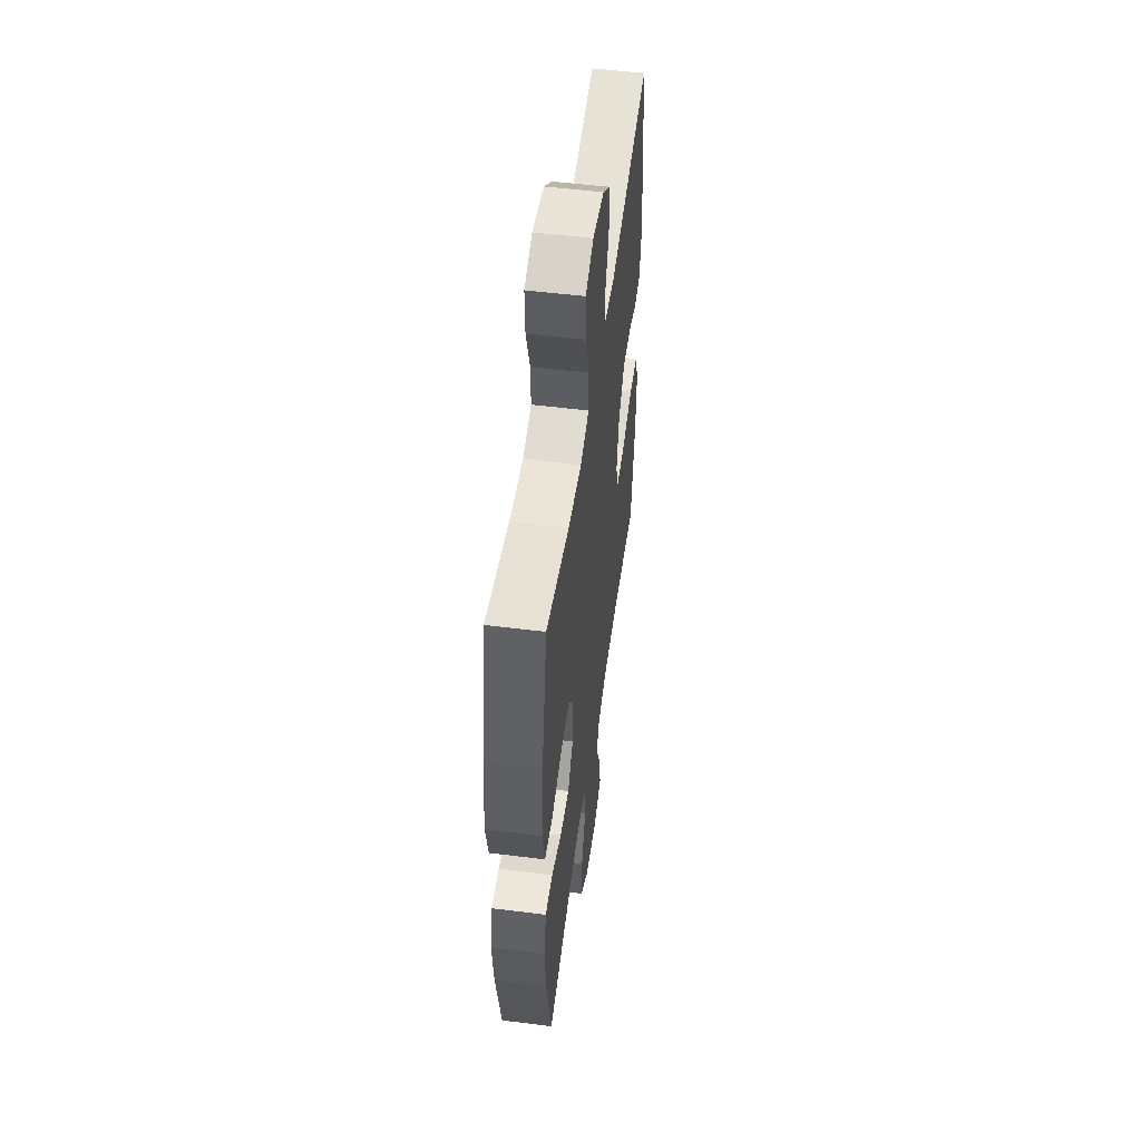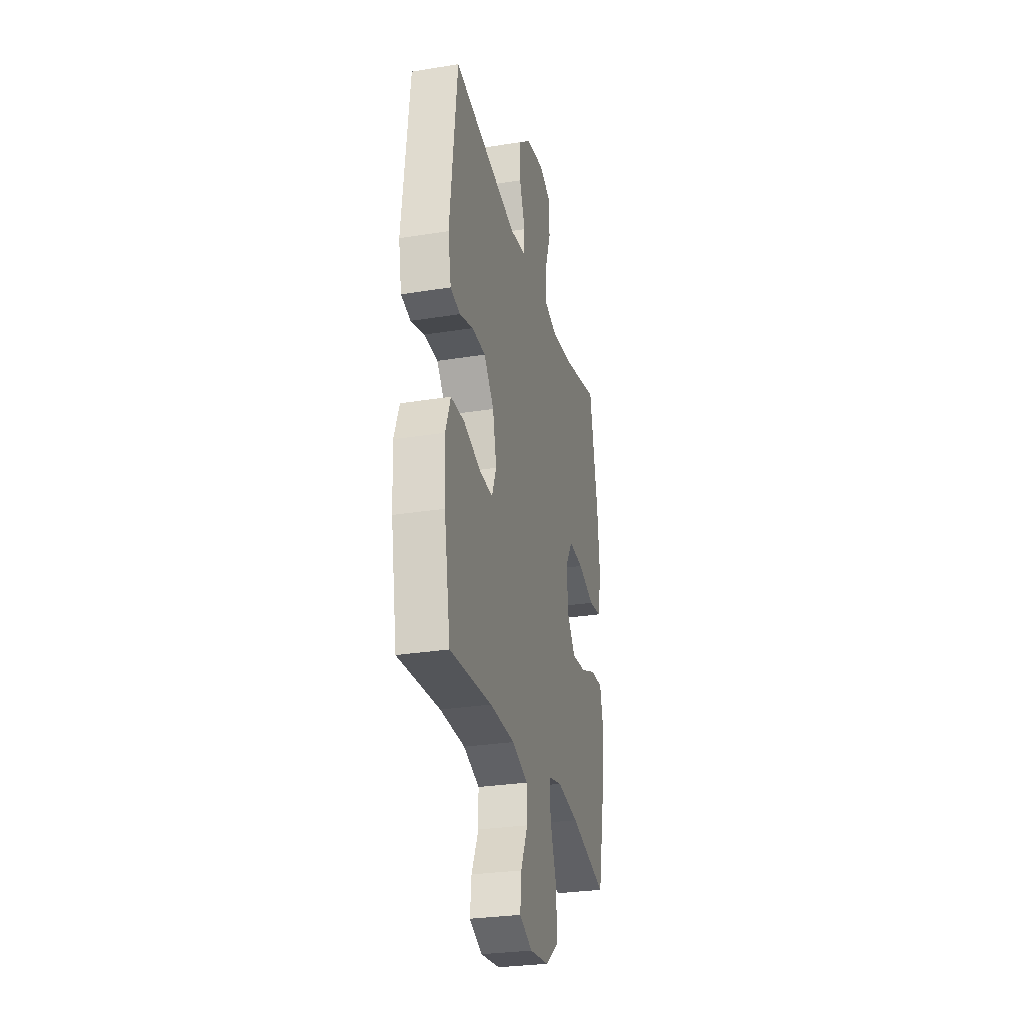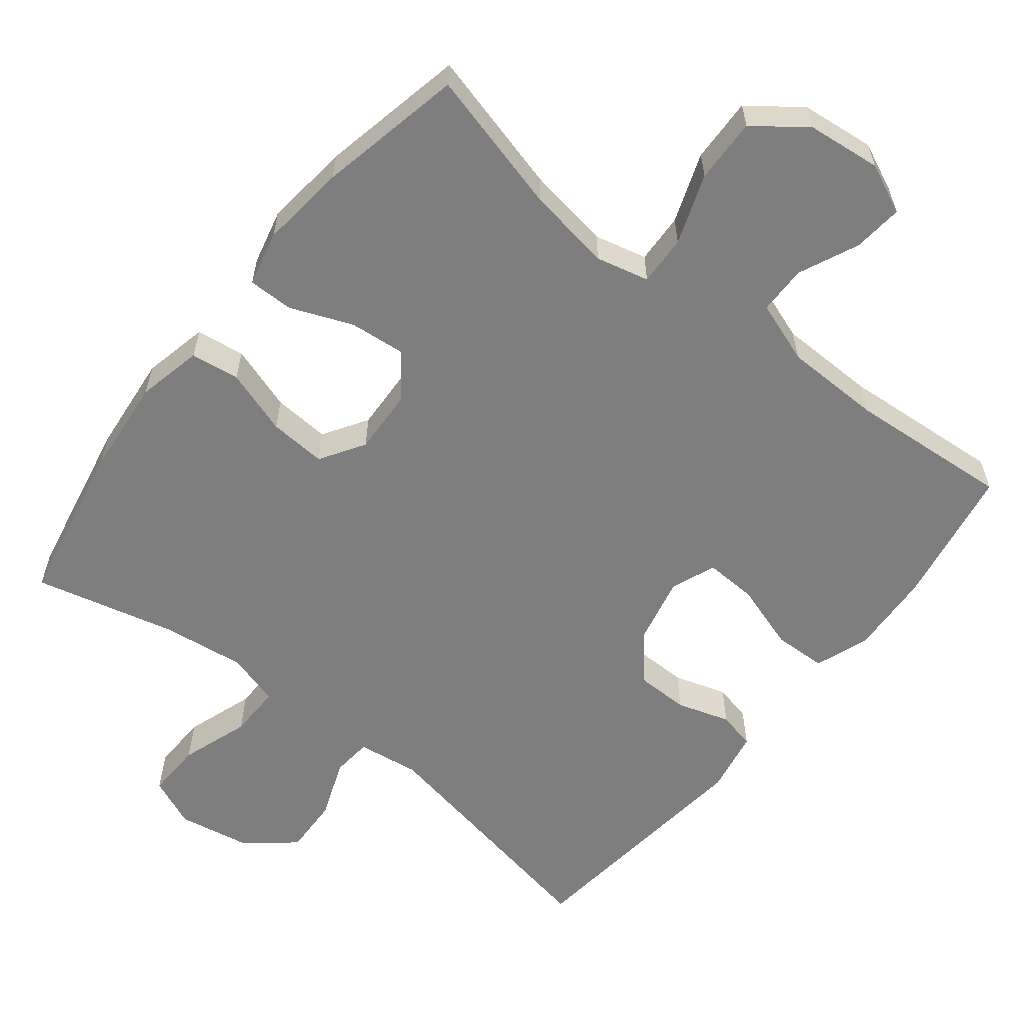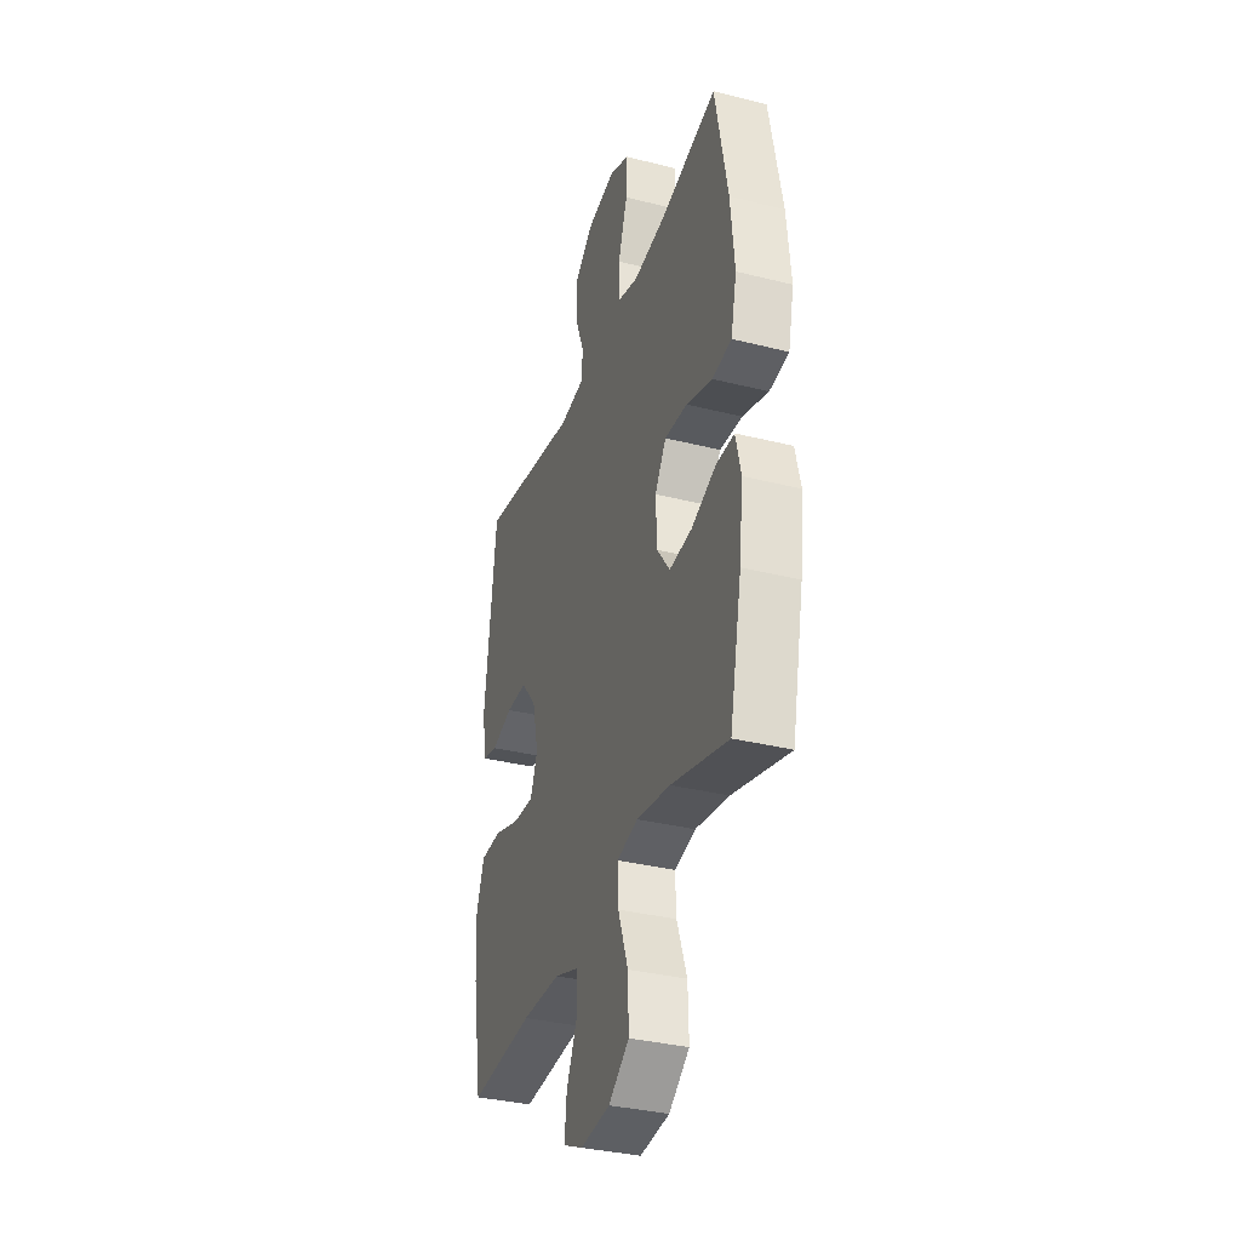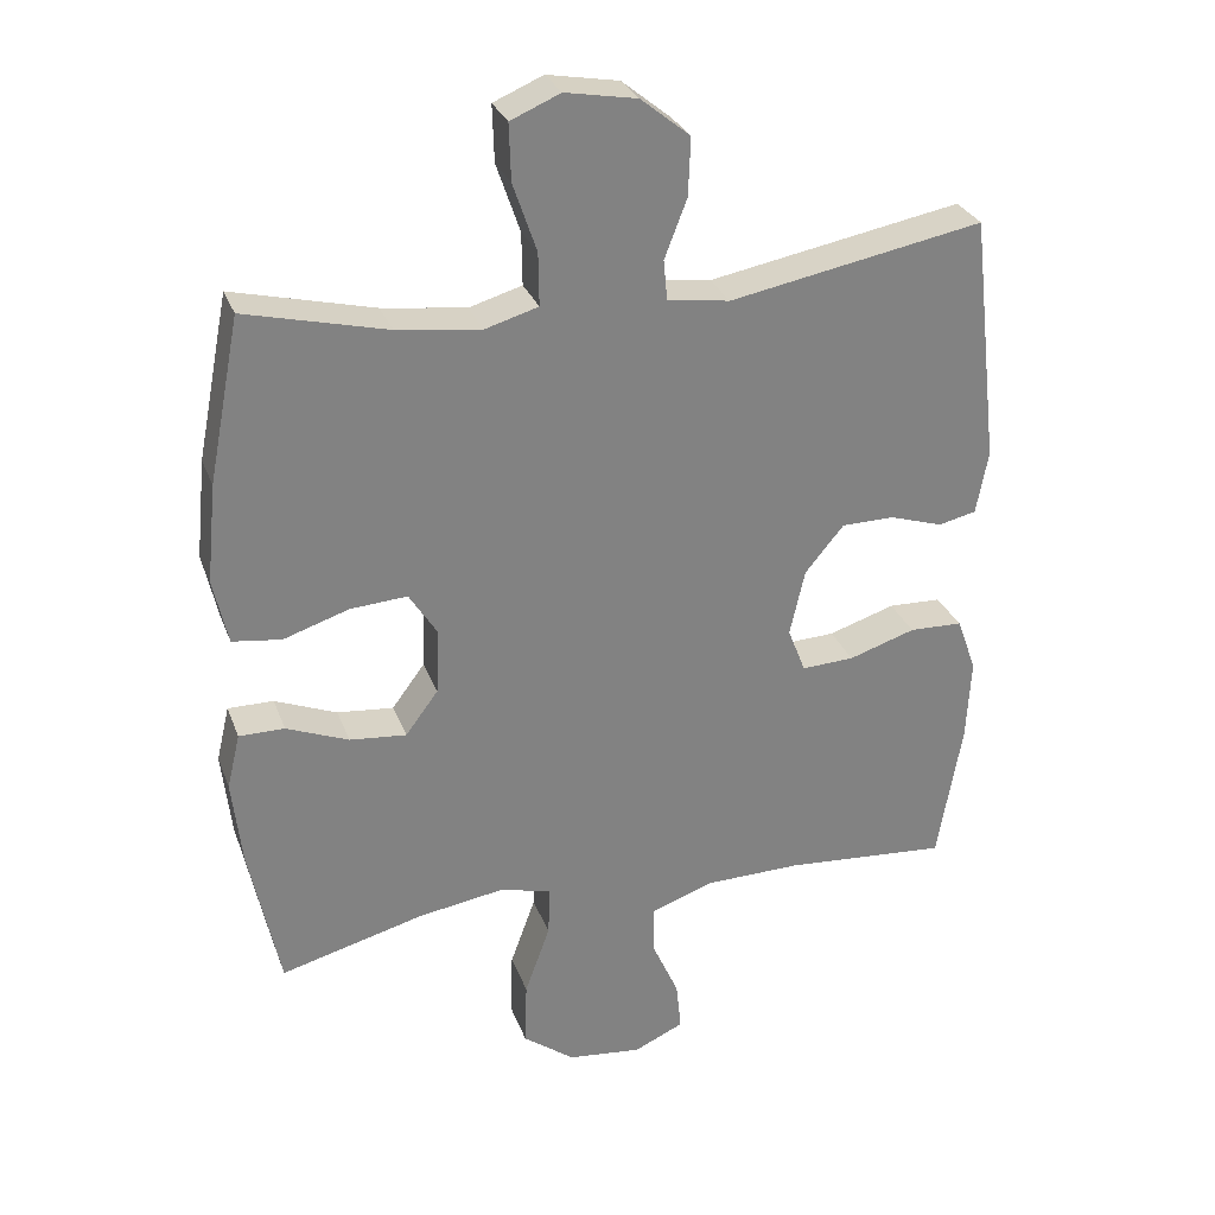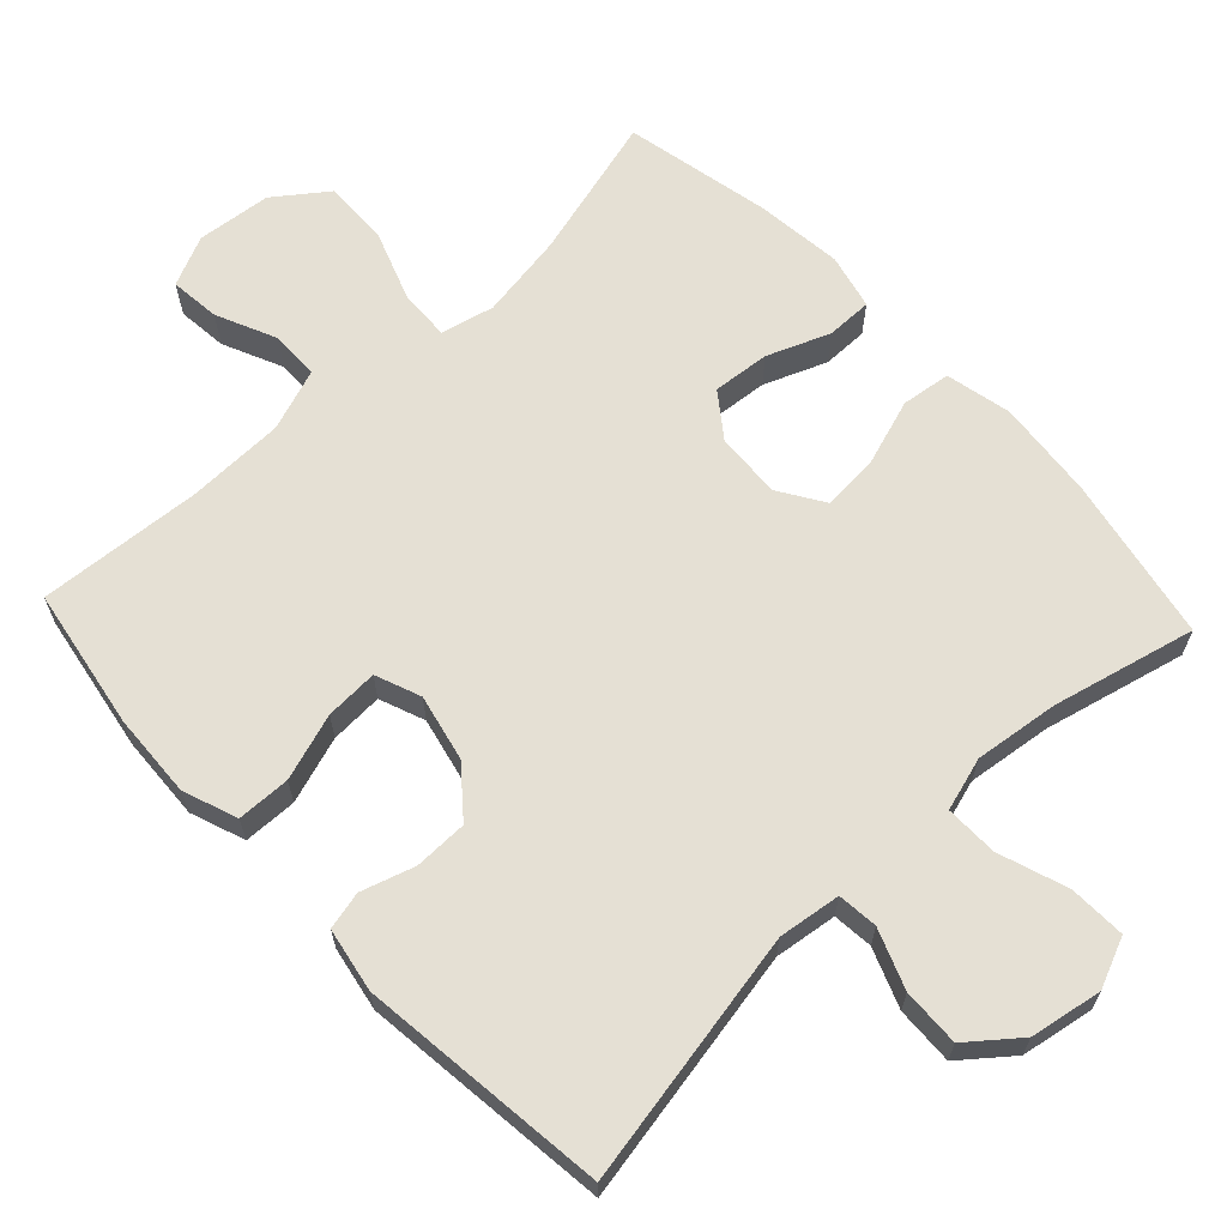
<metadata>
{"format":"obj","ext":"obj","renderer":"f3d","projection":"perspective","resolution":1024,"background":"white","views":[{"elev":52.2,"azim":97.7,"up":"+Z"},{"elev":-28.7,"azim":-76.4,"up":"+Z"},{"elev":-59.4,"azim":141.7,"up":"+Y"},{"elev":-34.4,"azim":71.3,"up":"+Z"},{"elev":29.1,"azim":161.9,"up":"+Z"},{"elev":65.2,"azim":-43.2,"up":"+Y"}]}
</metadata>
<code>
o path8546
v 0.2951 0.0375 0.4616
v 0.178 0.0375 0.4468
v 0.1039 0.0375 0.4686
v 0.1049 0.0375 0.5419
v 0.1378 0.0375 0.6378
v 0.1403 0.0375 0.7163
v 0.07102 0.0375 0.7459
v -0.0289 0.0375 0.7282
v -0.09761 0.0375 0.6728
v -0.09439 0.0375 0.5924
v -0.063 0.0375 0.5108
v -0.06832 0.0375 0.4549
v -0.1551 0.0375 0.4432
v -0.5091 0.0375 0.5097
v -0.5489 0.0375 0.1638
v -0.5324 0.0375 0.07537
v -0.4797 0.0375 0.06316
v -0.4057 0.0375 0.08637
v -0.3318 0.0375 0.08546
v -0.2777 0.0375 0.02023
v -0.257 0.0375 -0.07219
v -0.2814 0.0375 -0.1353
v -0.3548 0.0375 -0.1319
v -0.4474 0.0375 -0.1018
v -0.5215 0.0375 -0.104
v -0.5493 0.0375 -0.1794
v -0.5431 0.0375 -0.2963
v -0.5091 0.0375 -0.4923
v -0.2815 0.0375 -0.4752
v -0.1462 0.0375 -0.4778
v -0.0596 0.0375 -0.5084
v -0.05887 0.0375 -0.576
v -0.09647 0.0375 -0.6592
v -0.1037 0.0375 -0.7287
v -0.03421 0.0375 -0.7603
v 0.06915 0.0375 -0.7492
v 0.1412 0.0375 -0.6955
v 0.1383 0.0375 -0.6052
v 0.1032 0.0375 -0.5076
v 0.1002 0.0375 -0.4375
v 0.1741 0.0375 -0.42
v 0.2925 0.0375 -0.4388
v 0.4926 0.0375 -0.4923
v 0.5351 0.0375 -0.2893
v 0.5486 0.0375 -0.1687
v 0.5304 0.0375 -0.09194
v 0.4669 0.0375 -0.09219
v 0.3803 0.0375 -0.1268
v 0.3012 0.0375 -0.1343
v 0.2559 0.0375 -0.07317
v 0.2516 0.0375 0.01783
v 0.291 0.0375 0.0798
v 0.3706 0.0375 0.07423
v 0.4619 0.0375 0.04421
v 0.5301 0.0375 0.05321
v 0.5505 0.0375 0.1447
v 0.5369 0.0375 0.2818
v 0.4926 0.0375 0.5097
v 0.2951 -0.0375 0.4616
v 0.178 -0.0375 0.4468
v 0.1039 -0.0375 0.4686
v 0.1049 -0.0375 0.5419
v 0.1378 -0.0375 0.6378
v 0.1403 -0.0375 0.7163
v 0.07102 -0.0375 0.7459
v -0.0289 -0.0375 0.7282
v -0.09761 -0.0375 0.6728
v -0.09439 -0.0375 0.5924
v -0.063 -0.0375 0.5108
v -0.06832 -0.0375 0.4549
v -0.1551 -0.0375 0.4432
v -0.5091 -0.0375 0.5097
v -0.5489 -0.0375 0.1638
v -0.5324 -0.0375 0.07537
v -0.4797 -0.0375 0.06316
v -0.4057 -0.0375 0.08637
v -0.3318 -0.0375 0.08546
v -0.2777 -0.0375 0.02023
v -0.257 -0.0375 -0.07219
v -0.2814 -0.0375 -0.1353
v -0.3548 -0.0375 -0.1319
v -0.4474 -0.0375 -0.1018
v -0.5215 -0.0375 -0.104
v -0.5493 -0.0375 -0.1794
v -0.5431 -0.0375 -0.2963
v -0.5091 -0.0375 -0.4923
v -0.2815 -0.0375 -0.4752
v -0.1462 -0.0375 -0.4778
v -0.0596 -0.0375 -0.5084
v -0.05887 -0.0375 -0.576
v -0.09647 -0.0375 -0.6592
v -0.1037 -0.0375 -0.7287
v -0.03421 -0.0375 -0.7603
v 0.06915 -0.0375 -0.7492
v 0.1412 -0.0375 -0.6955
v 0.1383 -0.0375 -0.6052
v 0.1032 -0.0375 -0.5076
v 0.1002 -0.0375 -0.4375
v 0.1741 -0.0375 -0.42
v 0.2925 -0.0375 -0.4388
v 0.4926 -0.0375 -0.4923
v 0.5351 -0.0375 -0.2893
v 0.5486 -0.0375 -0.1687
v 0.5304 -0.0375 -0.09194
v 0.4669 -0.0375 -0.09219
v 0.3803 -0.0375 -0.1268
v 0.3012 -0.0375 -0.1343
v 0.2559 -0.0375 -0.07317
v 0.2516 -0.0375 0.01783
v 0.291 -0.0375 0.0798
v 0.3706 -0.0375 0.07423
v 0.4619 -0.0375 0.04421
v 0.5301 -0.0375 0.05321
v 0.5505 -0.0375 0.1447
v 0.5369 -0.0375 0.2818
v 0.4926 -0.0375 0.5097
v 0.5301 0.0375 0.05321
v 0.5301 0.0375 0.05321
v 0.5505 0.0375 0.1447
v 0.5369 0.0375 0.2818
v 0.5351 0.0375 -0.2893
v 0.5486 0.0375 -0.1687
v 0.5304 0.0375 -0.09194
v 0.5304 0.0375 -0.09194
v 0.4669 0.0375 -0.09219
v 0.4619 0.0375 0.04421
v 0.4926 0.0375 -0.4923
v 0.4926 0.0375 -0.4923
v 0.4926 0.0375 0.5097
v 0.4926 0.0375 0.5097
v 0.3803 0.0375 -0.1268
v 0.3706 0.0375 0.07423
v 0.2951 0.0375 0.4616
v 0.2925 0.0375 -0.4388
v 0.3012 0.0375 -0.1343
v 0.291 0.0375 0.0798
v 0.291 0.0375 0.0798
v 0.2559 0.0375 -0.07317
v 0.178 0.0375 0.4468
v 0.1741 0.0375 -0.42
v 0.2516 0.0375 0.01783
v 0.1039 0.0375 0.4686
v 0.1039 0.0375 0.4686
v 0.1002 0.0375 -0.4375
v 0.1002 0.0375 -0.4375
v 0.06915 0.0375 -0.7492
v 0.1412 0.0375 -0.6955
v 0.1383 0.0375 -0.6052
v 0.1378 0.0375 0.6378
v 0.1403 0.0375 0.7163
v 0.1403 0.0375 0.7163
v 0.07102 0.0375 0.7459
v 0.1032 0.0375 -0.5076
v 0.1049 0.0375 0.5419
v -0.0289 0.0375 0.7282
v -0.03421 0.0375 -0.7603
v -0.09761 0.0375 0.6728
v -0.1037 0.0375 -0.7287
v -0.1037 0.0375 -0.7287
v -0.09647 0.0375 -0.6592
v -0.05887 0.0375 -0.576
v -0.0596 0.0375 -0.5084
v -0.0596 0.0375 -0.5084
v -0.1462 0.0375 -0.4778
v -0.063 0.0375 0.5108
v -0.06832 0.0375 0.4549
v -0.06832 0.0375 0.4549
v -0.09439 0.0375 0.5924
v -0.1551 0.0375 0.4432
v -0.2815 0.0375 -0.4752
v -0.257 0.0375 -0.07219
v -0.2814 0.0375 -0.1353
v -0.2814 0.0375 -0.1353
v -0.2777 0.0375 0.02023
v -0.3318 0.0375 0.08546
v -0.3548 0.0375 -0.1319
v -0.4057 0.0375 0.08637
v -0.4474 0.0375 -0.1018
v -0.4797 0.0375 0.06316
v -0.5091 0.0375 -0.4923
v -0.5091 0.0375 -0.4923
v -0.5215 0.0375 -0.104
v -0.5215 0.0375 -0.104
v -0.5324 0.0375 0.07537
v -0.5324 0.0375 0.07537
v -0.5091 0.0375 0.5097
v -0.5091 0.0375 0.5097
v -0.5493 0.0375 -0.1794
v -0.5431 0.0375 -0.2963
v -0.5489 0.0375 0.1638
v 0.5301 -0.0375 0.05321
v 0.5301 -0.0375 0.05321
v 0.5505 -0.0375 0.1447
v 0.5369 -0.0375 0.2818
v 0.5351 -0.0375 -0.2893
v 0.5486 -0.0375 -0.1687
v 0.5304 -0.0375 -0.09194
v 0.5304 -0.0375 -0.09194
v 0.4669 -0.0375 -0.09219
v 0.4619 -0.0375 0.04421
v 0.4926 -0.0375 -0.4923
v 0.4926 -0.0375 -0.4923
v 0.4926 -0.0375 0.5097
v 0.4926 -0.0375 0.5097
v 0.3803 -0.0375 -0.1268
v 0.3706 -0.0375 0.07423
v 0.2951 -0.0375 0.4616
v 0.2925 -0.0375 -0.4388
v 0.3012 -0.0375 -0.1343
v 0.291 -0.0375 0.0798
v 0.291 -0.0375 0.0798
v 0.2559 -0.0375 -0.07317
v 0.178 -0.0375 0.4468
v 0.1741 -0.0375 -0.42
v 0.2516 -0.0375 0.01783
v 0.1039 -0.0375 0.4686
v 0.1039 -0.0375 0.4686
v 0.1002 -0.0375 -0.4375
v 0.1002 -0.0375 -0.4375
v 0.06915 -0.0375 -0.7492
v 0.1412 -0.0375 -0.6955
v 0.1383 -0.0375 -0.6052
v 0.1378 -0.0375 0.6378
v 0.1403 -0.0375 0.7163
v 0.1403 -0.0375 0.7163
v 0.07102 -0.0375 0.7459
v 0.1032 -0.0375 -0.5076
v 0.1049 -0.0375 0.5419
v -0.0289 -0.0375 0.7282
v -0.03421 -0.0375 -0.7603
v -0.09761 -0.0375 0.6728
v -0.1037 -0.0375 -0.7287
v -0.1037 -0.0375 -0.7287
v -0.09647 -0.0375 -0.6592
v -0.05887 -0.0375 -0.576
v -0.0596 -0.0375 -0.5084
v -0.0596 -0.0375 -0.5084
v -0.1462 -0.0375 -0.4778
v -0.063 -0.0375 0.5108
v -0.06832 -0.0375 0.4549
v -0.06832 -0.0375 0.4549
v -0.09439 -0.0375 0.5924
v -0.1551 -0.0375 0.4432
v -0.2815 -0.0375 -0.4752
v -0.257 -0.0375 -0.07219
v -0.2814 -0.0375 -0.1353
v -0.2814 -0.0375 -0.1353
v -0.2777 -0.0375 0.02023
v -0.3318 -0.0375 0.08546
v -0.3548 -0.0375 -0.1319
v -0.4057 -0.0375 0.08637
v -0.4474 -0.0375 -0.1018
v -0.4797 -0.0375 0.06316
v -0.5091 -0.0375 -0.4923
v -0.5091 -0.0375 -0.4923
v -0.5215 -0.0375 -0.104
v -0.5215 -0.0375 -0.104
v -0.5324 -0.0375 0.07537
v -0.5324 -0.0375 0.07537
v -0.5091 -0.0375 0.5097
v -0.5091 -0.0375 0.5097
v -0.5493 -0.0375 -0.1794
v -0.5431 -0.0375 -0.2963
v -0.5489 -0.0375 0.1638
f 200 193 206
f 246 250 244
f 230 234 232
f 222 220 221
f 193 194 206
f 195 208 201
f 218 246 238
f 244 250 263
f 245 246 218
f 223 229 228
f 199 196 197
f 228 229 242
f 251 249 260
f 216 210 213
f 226 229 223
f 208 209 214
f 209 208 205
f 239 228 242
f 195 205 208
f 215 248 245
f 224 226 223
f 263 250 262
f 215 245 212
f 227 236 235
f 218 236 227
f 196 205 195
f 205 196 199
f 191 193 200
f 231 242 229
f 264 251 260
f 212 245 218
f 243 249 248
f 238 246 244
f 210 240 215
f 203 207 194
f 260 249 243
f 209 212 214
f 216 240 210
f 228 239 216
f 215 240 248
f 250 252 262
f 222 235 220
f 214 212 218
f 206 194 210
f 220 234 230
f 253 264 258
f 240 216 239
f 251 264 253
f 234 220 235
f 218 238 236
f 243 248 240
f 227 235 222
f 244 263 254
f 213 210 207
f 207 210 194
f 262 252 256
f 118 56 114 192
f 56 57 115 114
f 44 45 103 102
f 45 124 198 103
f 46 47 105 104
f 54 55 113 112
f 128 44 102 202
f 57 130 204 115
f 47 48 106 105
f 53 54 112 111
f 58 1 59 116
f 42 43 101 100
f 48 49 107 106
f 137 53 111 211
f 49 50 108 107
f 1 2 60 59
f 41 42 100 99
f 51 52 110 109
f 50 51 109 108
f 2 143 217 60
f 145 41 99 219
f 36 37 95 94
f 37 38 96 95
f 5 151 225 63
f 6 7 65 64
f 38 39 97 96
f 4 5 63 62
f 3 4 62 61
f 39 40 98 97
f 7 8 66 65
f 35 36 94 93
f 8 9 67 66
f 159 35 93 233
f 33 34 92 91
f 32 33 91 90
f 163 32 90 237
f 30 31 89 88
f 11 167 241 69
f 10 11 69 68
f 9 10 68 67
f 12 13 71 70
f 29 30 88 87
f 21 173 247 79
f 20 21 79 78
f 19 20 78 77
f 22 23 81 80
f 18 19 77 76
f 23 24 82 81
f 17 18 76 75
f 181 29 87 255
f 24 183 257 82
f 185 17 75 259
f 13 187 261 71
f 25 26 84 83
f 27 28 86 85
f 26 27 85 84
f 15 16 74 73
f 14 15 73 72
f 126 132 119
f 172 170 176
f 156 158 160
f 148 147 146
f 119 132 120
f 121 127 134
f 144 164 172
f 170 189 176
f 171 144 172
f 149 154 155
f 125 123 122
f 154 168 155
f 177 186 175
f 142 139 136
f 152 149 155
f 134 140 135
f 135 131 134
f 165 168 154
f 121 134 131
f 141 171 174
f 150 149 152
f 189 188 176
f 141 138 171
f 153 161 162
f 144 153 162
f 122 121 131
f 131 125 122
f 117 126 119
f 157 155 168
f 190 186 177
f 138 144 171
f 169 174 175
f 164 170 172
f 136 141 166
f 129 120 133
f 186 169 175
f 135 140 138
f 142 136 166
f 154 142 165
f 141 174 166
f 176 188 178
f 148 146 161
f 140 144 138
f 132 136 120
f 146 156 160
f 179 184 190
f 166 165 142
f 177 179 190
f 160 161 146
f 144 162 164
f 169 166 174
f 153 148 161
f 170 180 189
f 139 133 136
f 133 120 136
f 188 182 178

</code>
